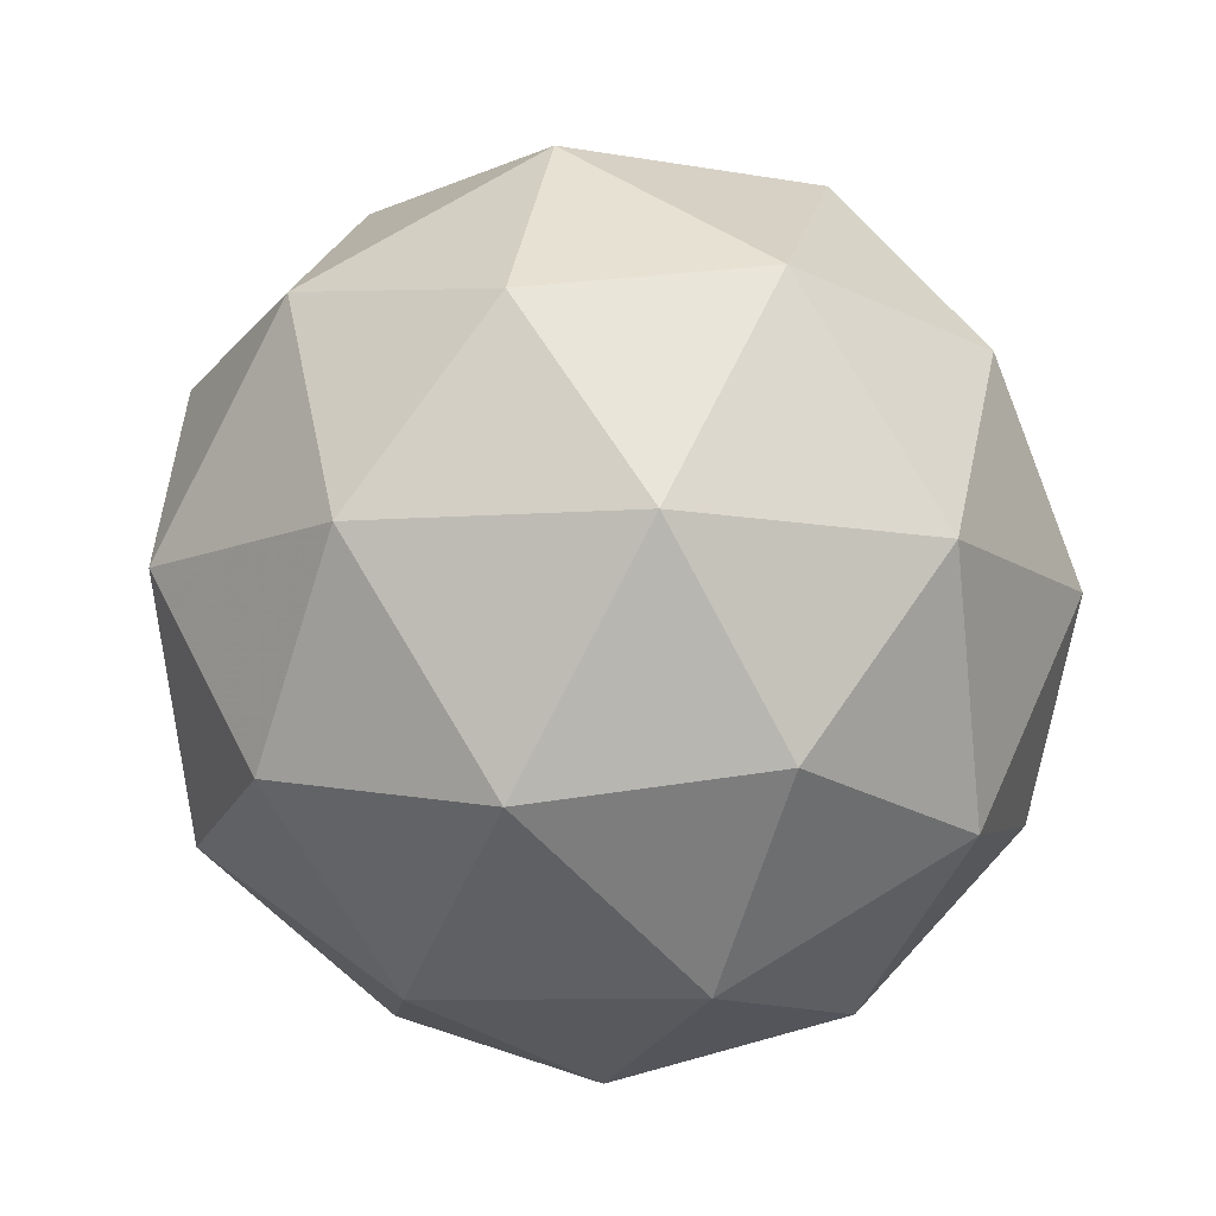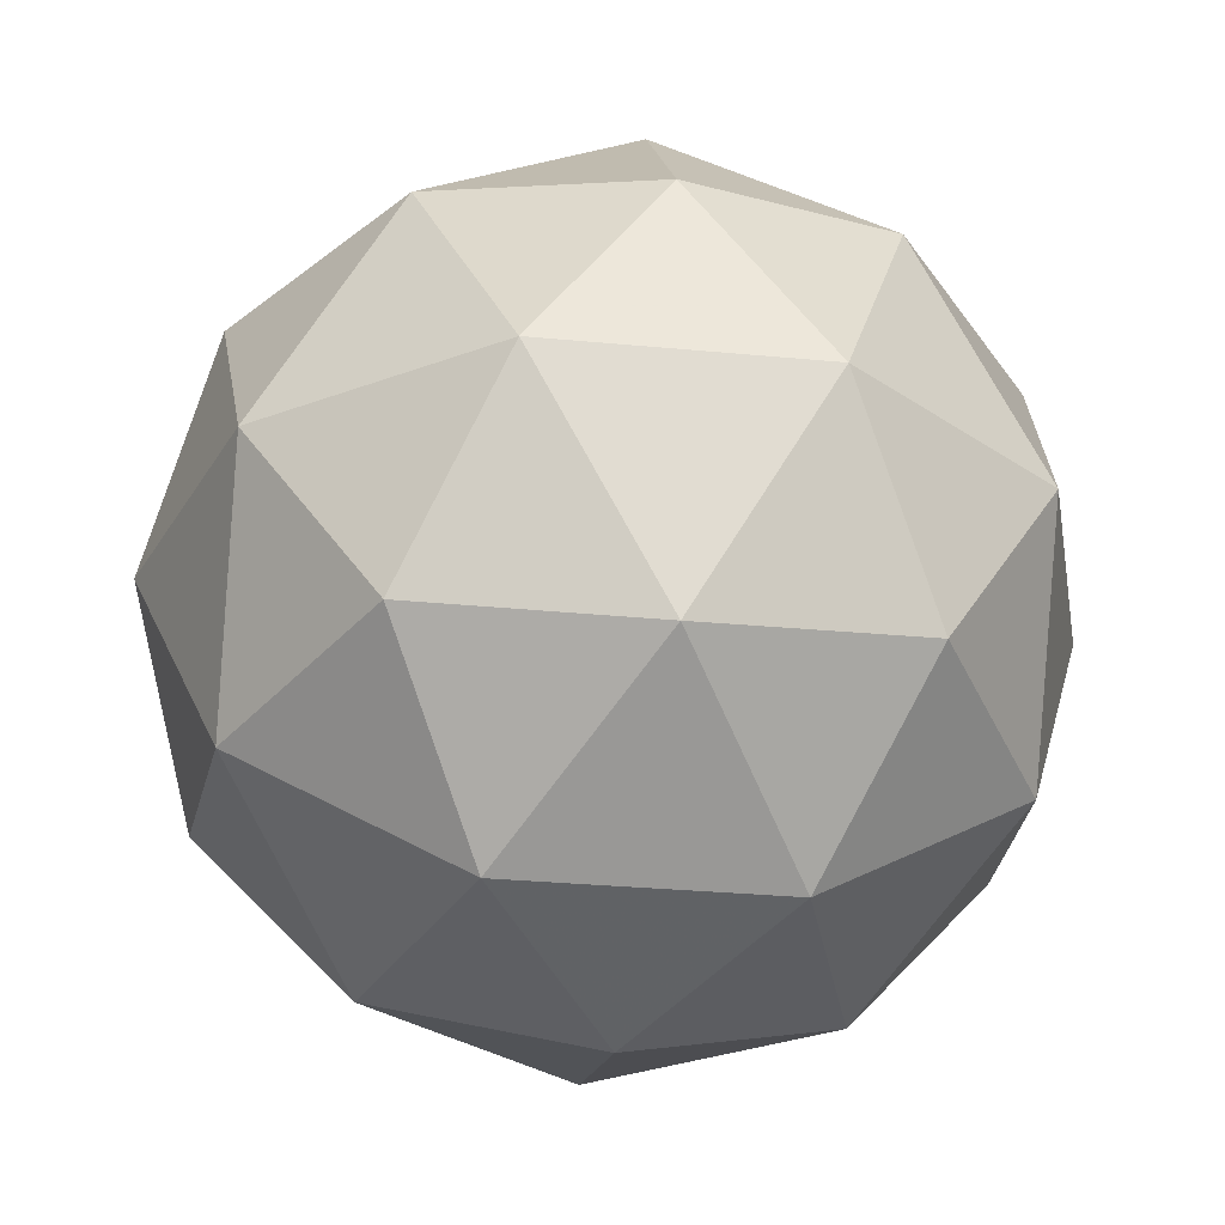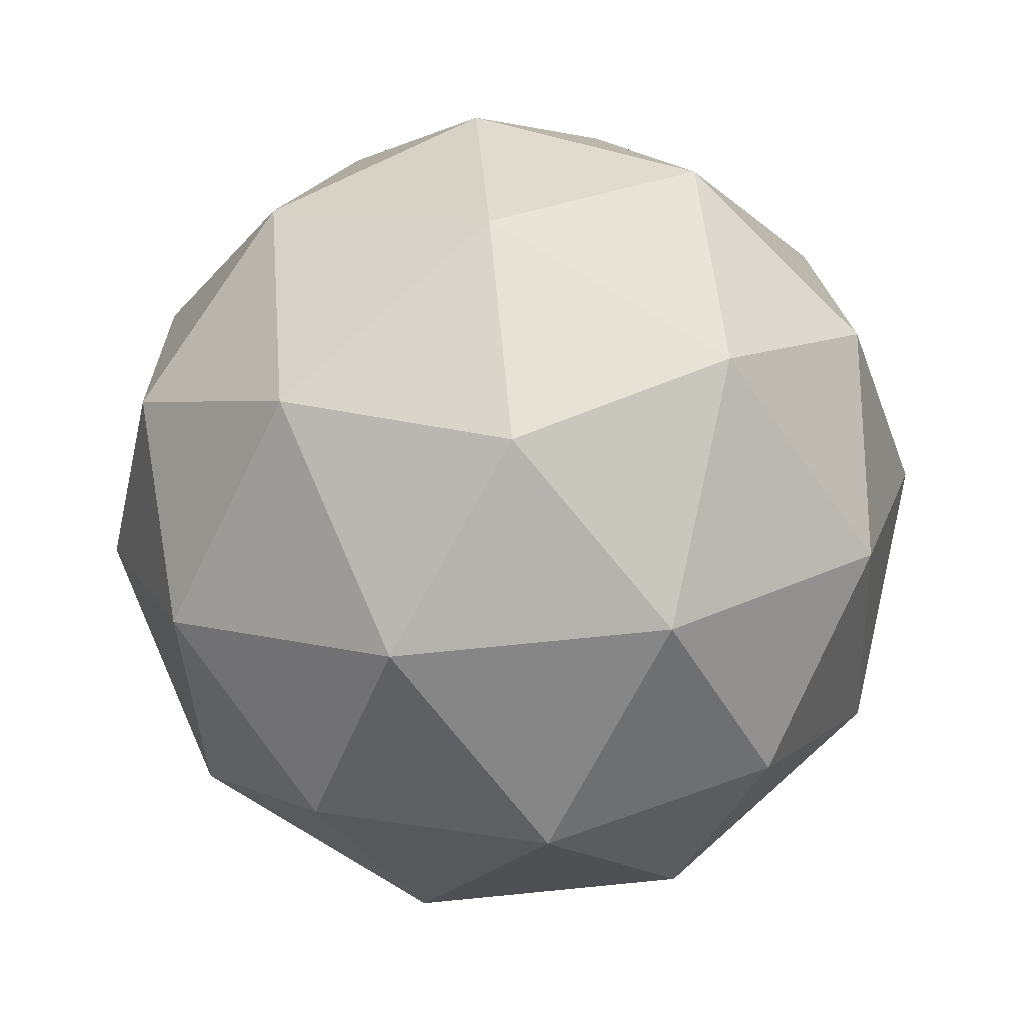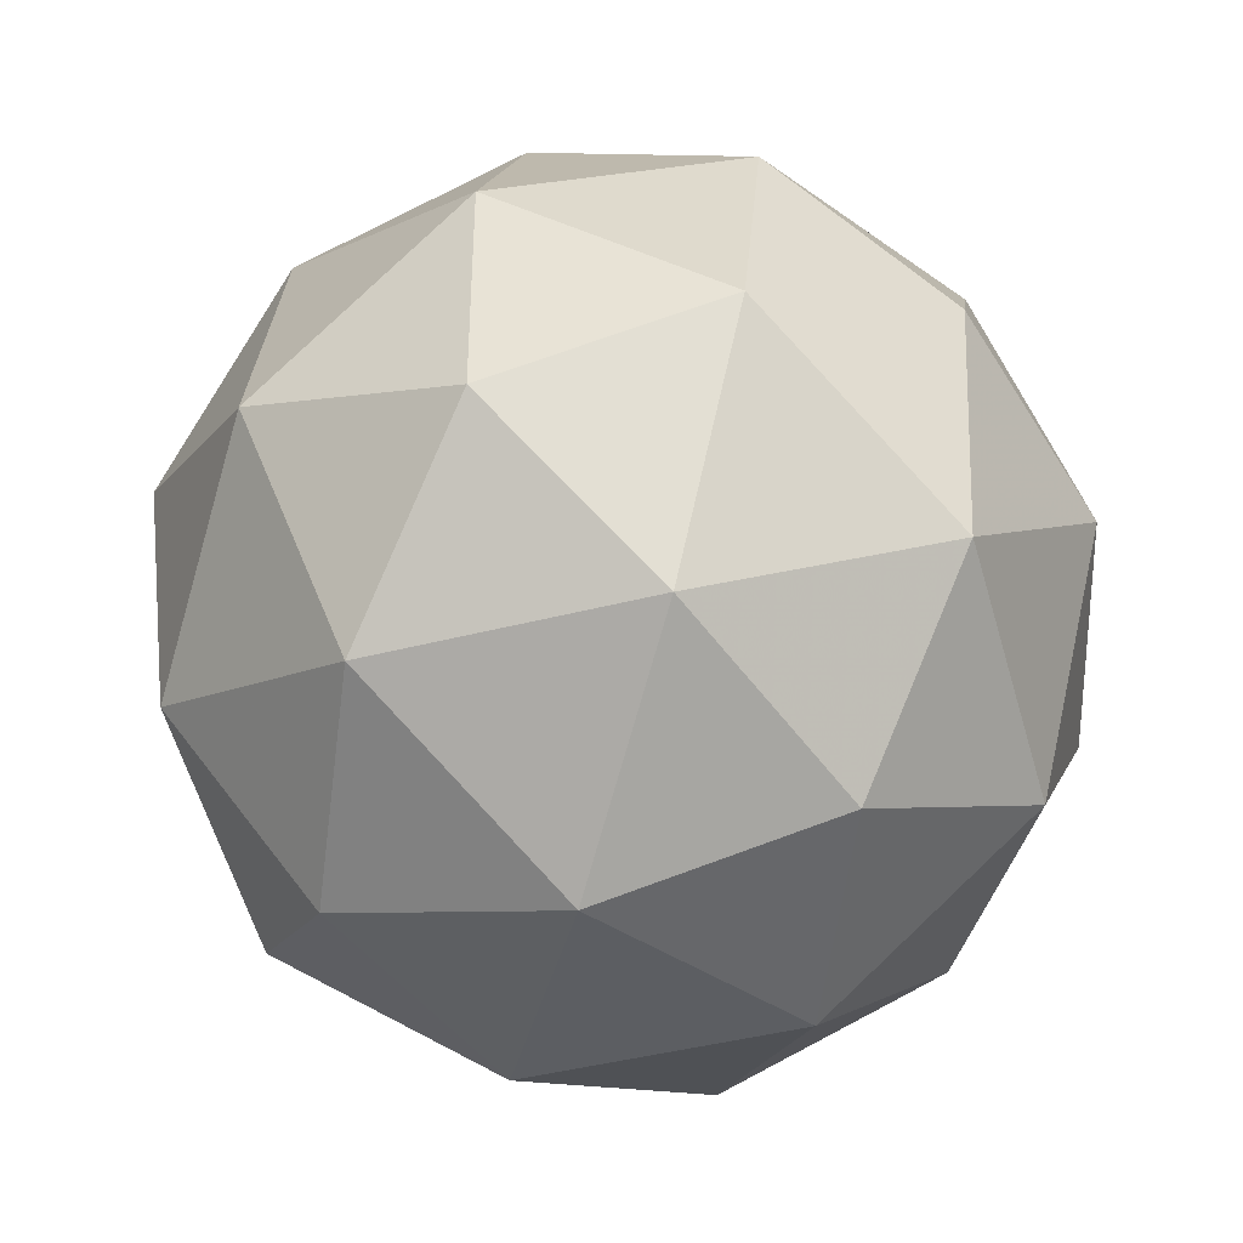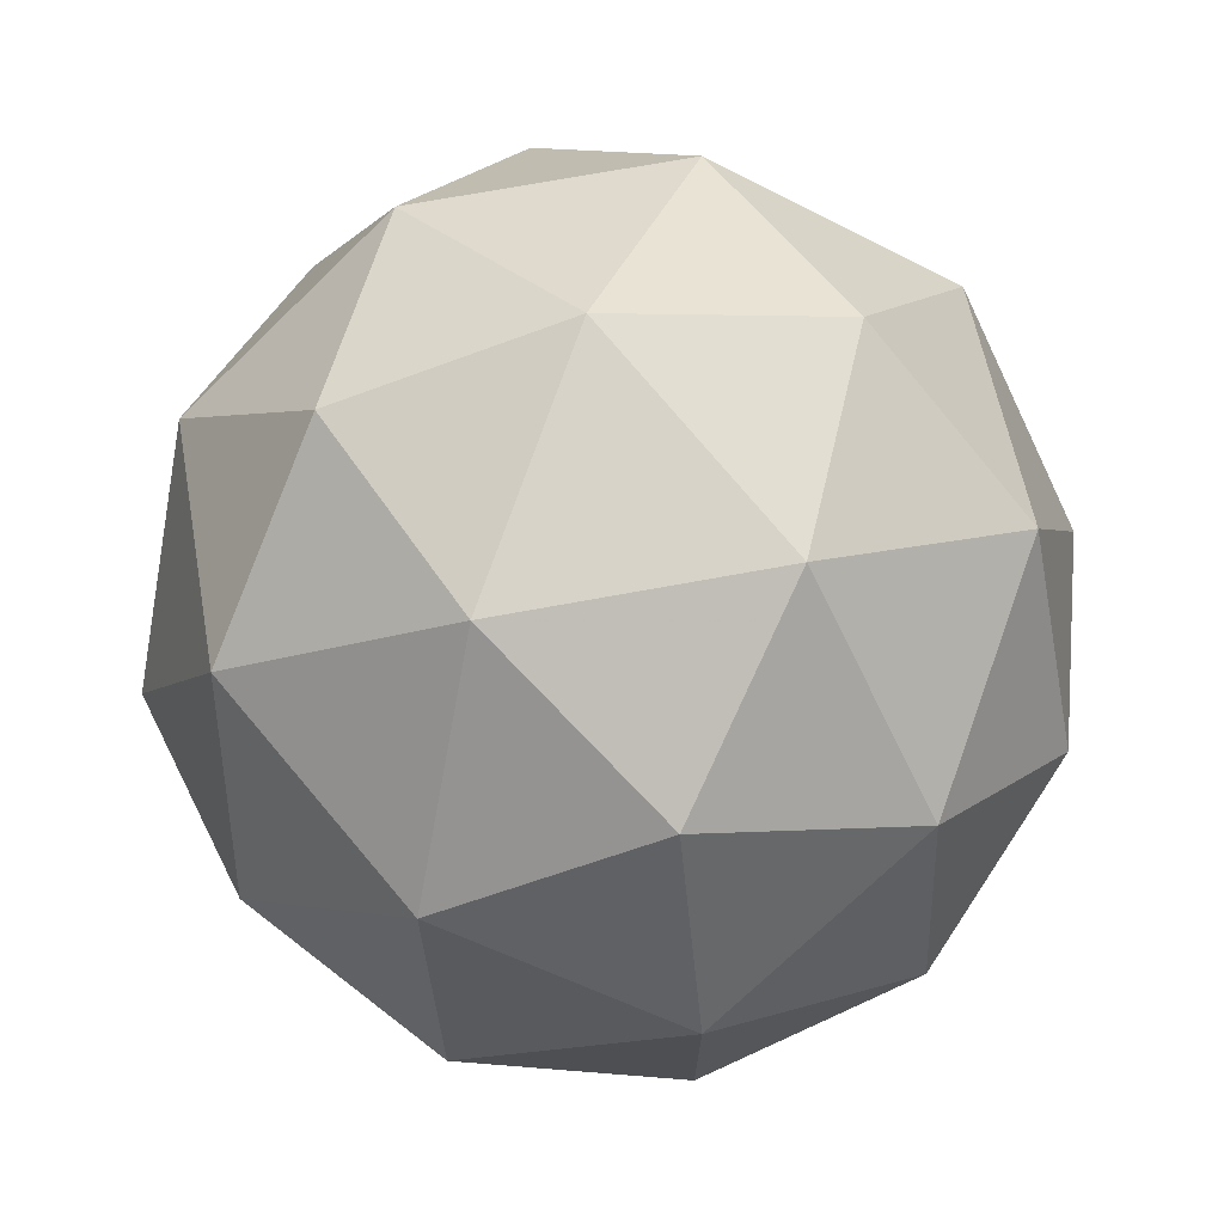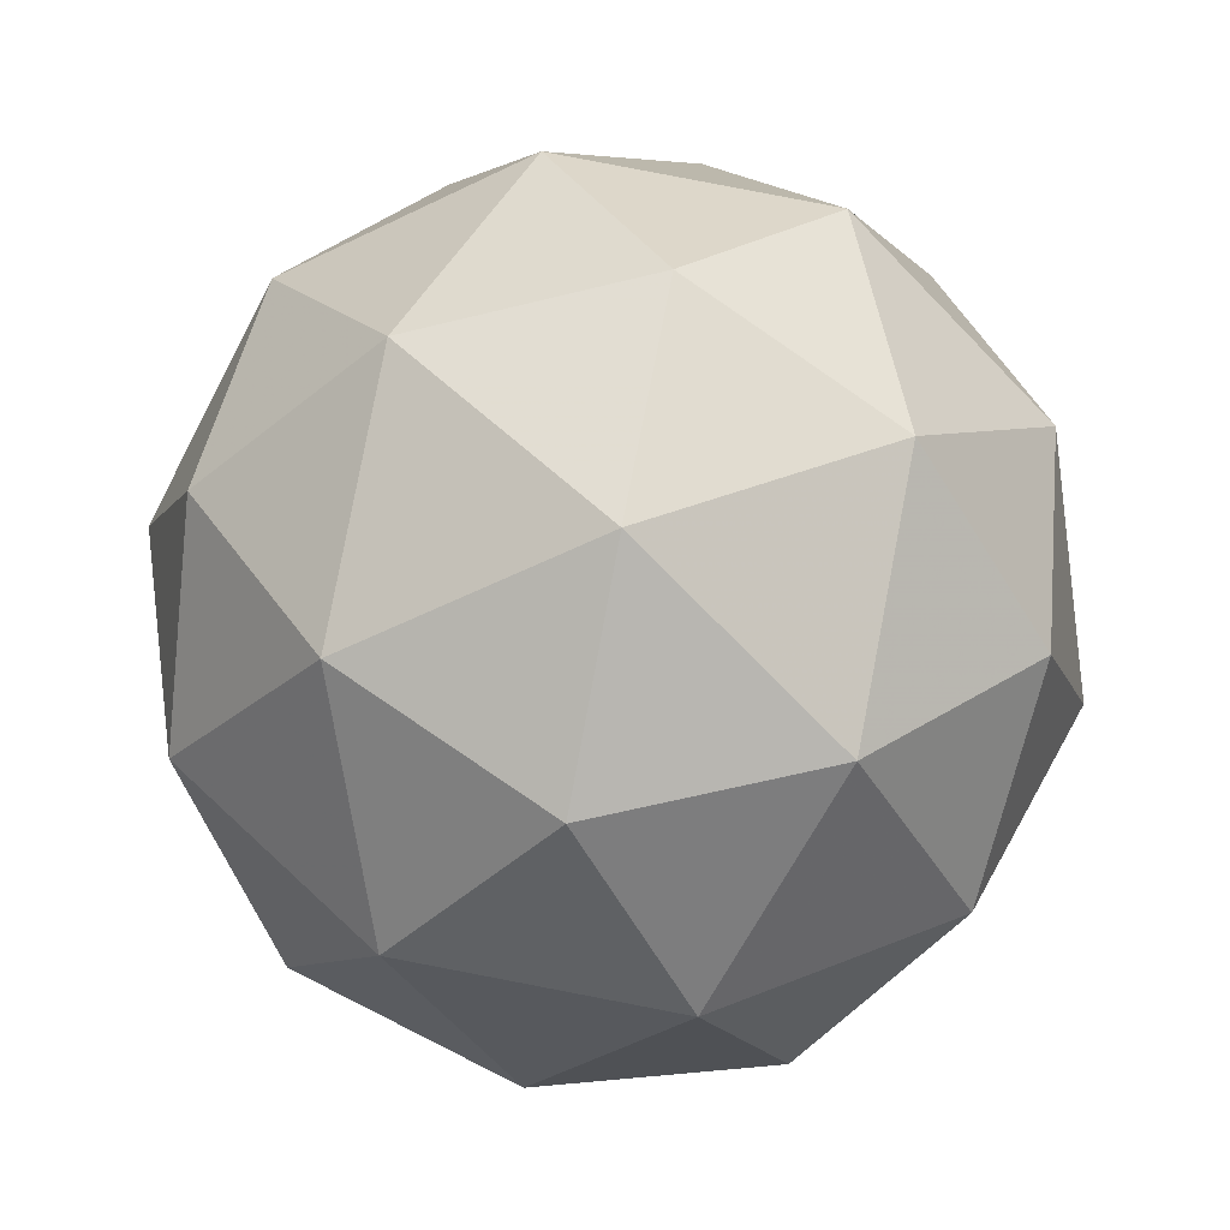
<metadata>
{"format":"obj","ext":"obj","renderer":"f3d","projection":"perspective","resolution":1024,"background":"white","views":[{"elev":78.8,"azim":-61.9,"up":"+Y"},{"elev":-25.9,"azim":-171.9,"up":"+Z"},{"elev":75.8,"azim":10.7,"up":"+Z"},{"elev":-55.3,"azim":-104.2,"up":"+Y"},{"elev":51.8,"azim":49.4,"up":"+Y"},{"elev":-69.0,"azim":-65.4,"up":"+Z"}]}
</metadata>
<code>
v 0.748 0.2986 -0.454
v 0.6922 0.3383 -0.4051
v 0.773 0.3617 -0.4043
v 0.8202 0.2925 -0.4114
v 0.7686 0.2262 -0.4164
v 0.6895 0.2545 -0.4126
v 0.73 0.3567 -0.3322
v 0.8091 0.3284 -0.3361
v 0.8064 0.2446 -0.3436
v 0.7257 0.2212 -0.3443
v 0.6784 0.2904 -0.3373
v 0.7507 0.2843 -0.2947
v 0.7624 0.337 -0.4388
v 0.7149 0.3232 -0.4392
v 0.7296 0.3603 -0.41
v 0.6806 0.2973 -0.4149
v 0.7134 0.2739 -0.4436
v 0.7902 0.2963 -0.4429
v 0.8049 0.3334 -0.4137
v 0.7599 0.2573 -0.4459
v 0.8024 0.2537 -0.4209
v 0.7255 0.2314 -0.4216
v 0.6741 0.3183 -0.3706
v 0.6725 0.2691 -0.375
v 0.7519 0.3711 -0.3672
v 0.7044 0.3573 -0.3677
v 0.8261 0.3138 -0.3736
v 0.7984 0.3545 -0.3695
v 0.7943 0.2256 -0.381
v 0.8246 0.2645 -0.378
v 0.7003 0.2284 -0.3792
v 0.7468 0.2118 -0.3814
v 0.6963 0.3292 -0.3278
v 0.7731 0.3515 -0.3271
v 0.818 0.2856 -0.3338
v 0.769 0.2226 -0.3386
v 0.6937 0.2495 -0.3349
v 0.7388 0.3256 -0.3028
v 0.7084 0.2866 -0.3057
v 0.7853 0.3089 -0.305
v 0.7837 0.2597 -0.3094
v 0.7362 0.2459 -0.3099
f 1 14 13
f 2 14 16
f 1 13 18
f 1 18 20
f 1 20 17
f 2 16 23
f 3 15 25
f 4 19 27
f 5 21 29
f 6 22 31
f 2 23 26
f 3 25 28
f 4 27 30
f 5 29 32
f 6 31 24
f 7 33 38
f 8 34 40
f 9 35 41
f 10 36 42
f 11 37 39
f 39 42 12
f 39 37 42
f 37 10 42
f 42 41 12
f 42 36 41
f 36 9 41
f 41 40 12
f 41 35 40
f 35 8 40
f 40 38 12
f 40 34 38
f 34 7 38
f 38 39 12
f 38 33 39
f 33 11 39
f 24 37 11
f 24 31 37
f 31 10 37
f 32 36 10
f 32 29 36
f 29 9 36
f 30 35 9
f 30 27 35
f 27 8 35
f 28 34 8
f 28 25 34
f 25 7 34
f 26 33 7
f 26 23 33
f 23 11 33
f 31 32 10
f 31 22 32
f 22 5 32
f 29 30 9
f 29 21 30
f 21 4 30
f 27 28 8
f 27 19 28
f 19 3 28
f 25 26 7
f 25 15 26
f 15 2 26
f 23 24 11
f 23 16 24
f 16 6 24
f 17 22 6
f 17 20 22
f 20 5 22
f 20 21 5
f 20 18 21
f 18 4 21
f 18 19 4
f 18 13 19
f 13 3 19
f 16 17 6
f 16 14 17
f 14 1 17
f 13 15 3
f 13 14 15
f 14 2 15

</code>
